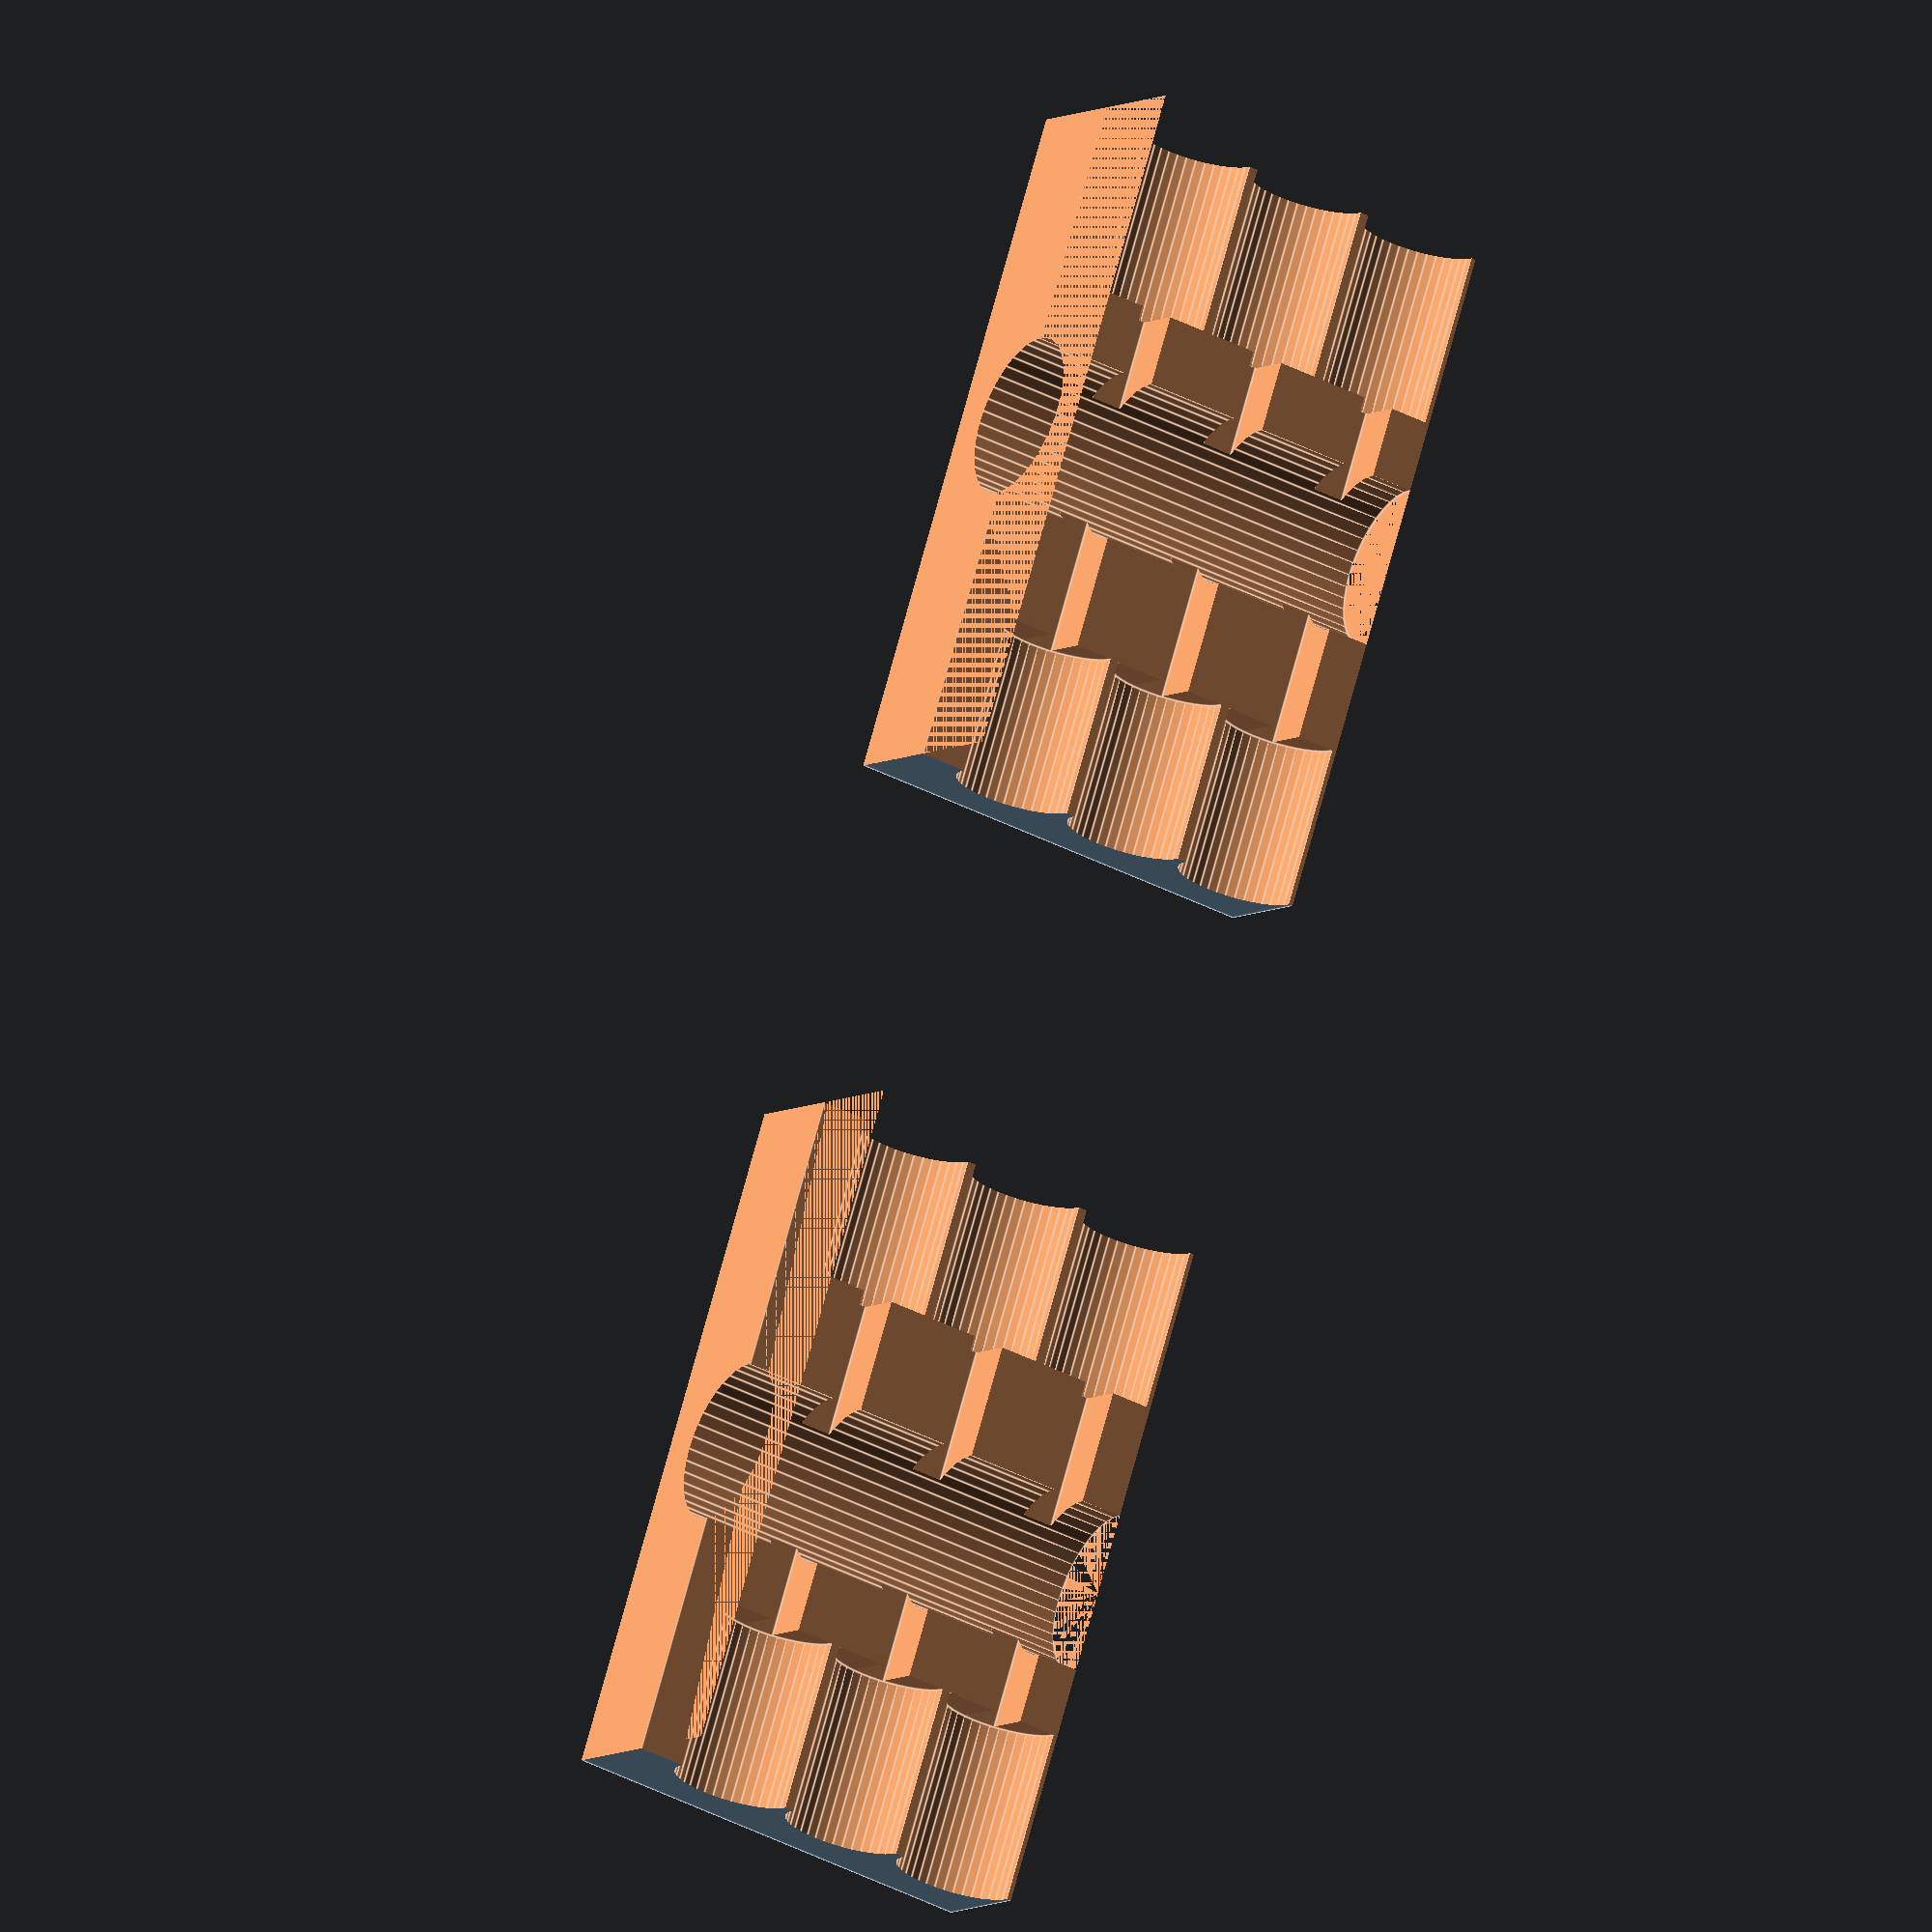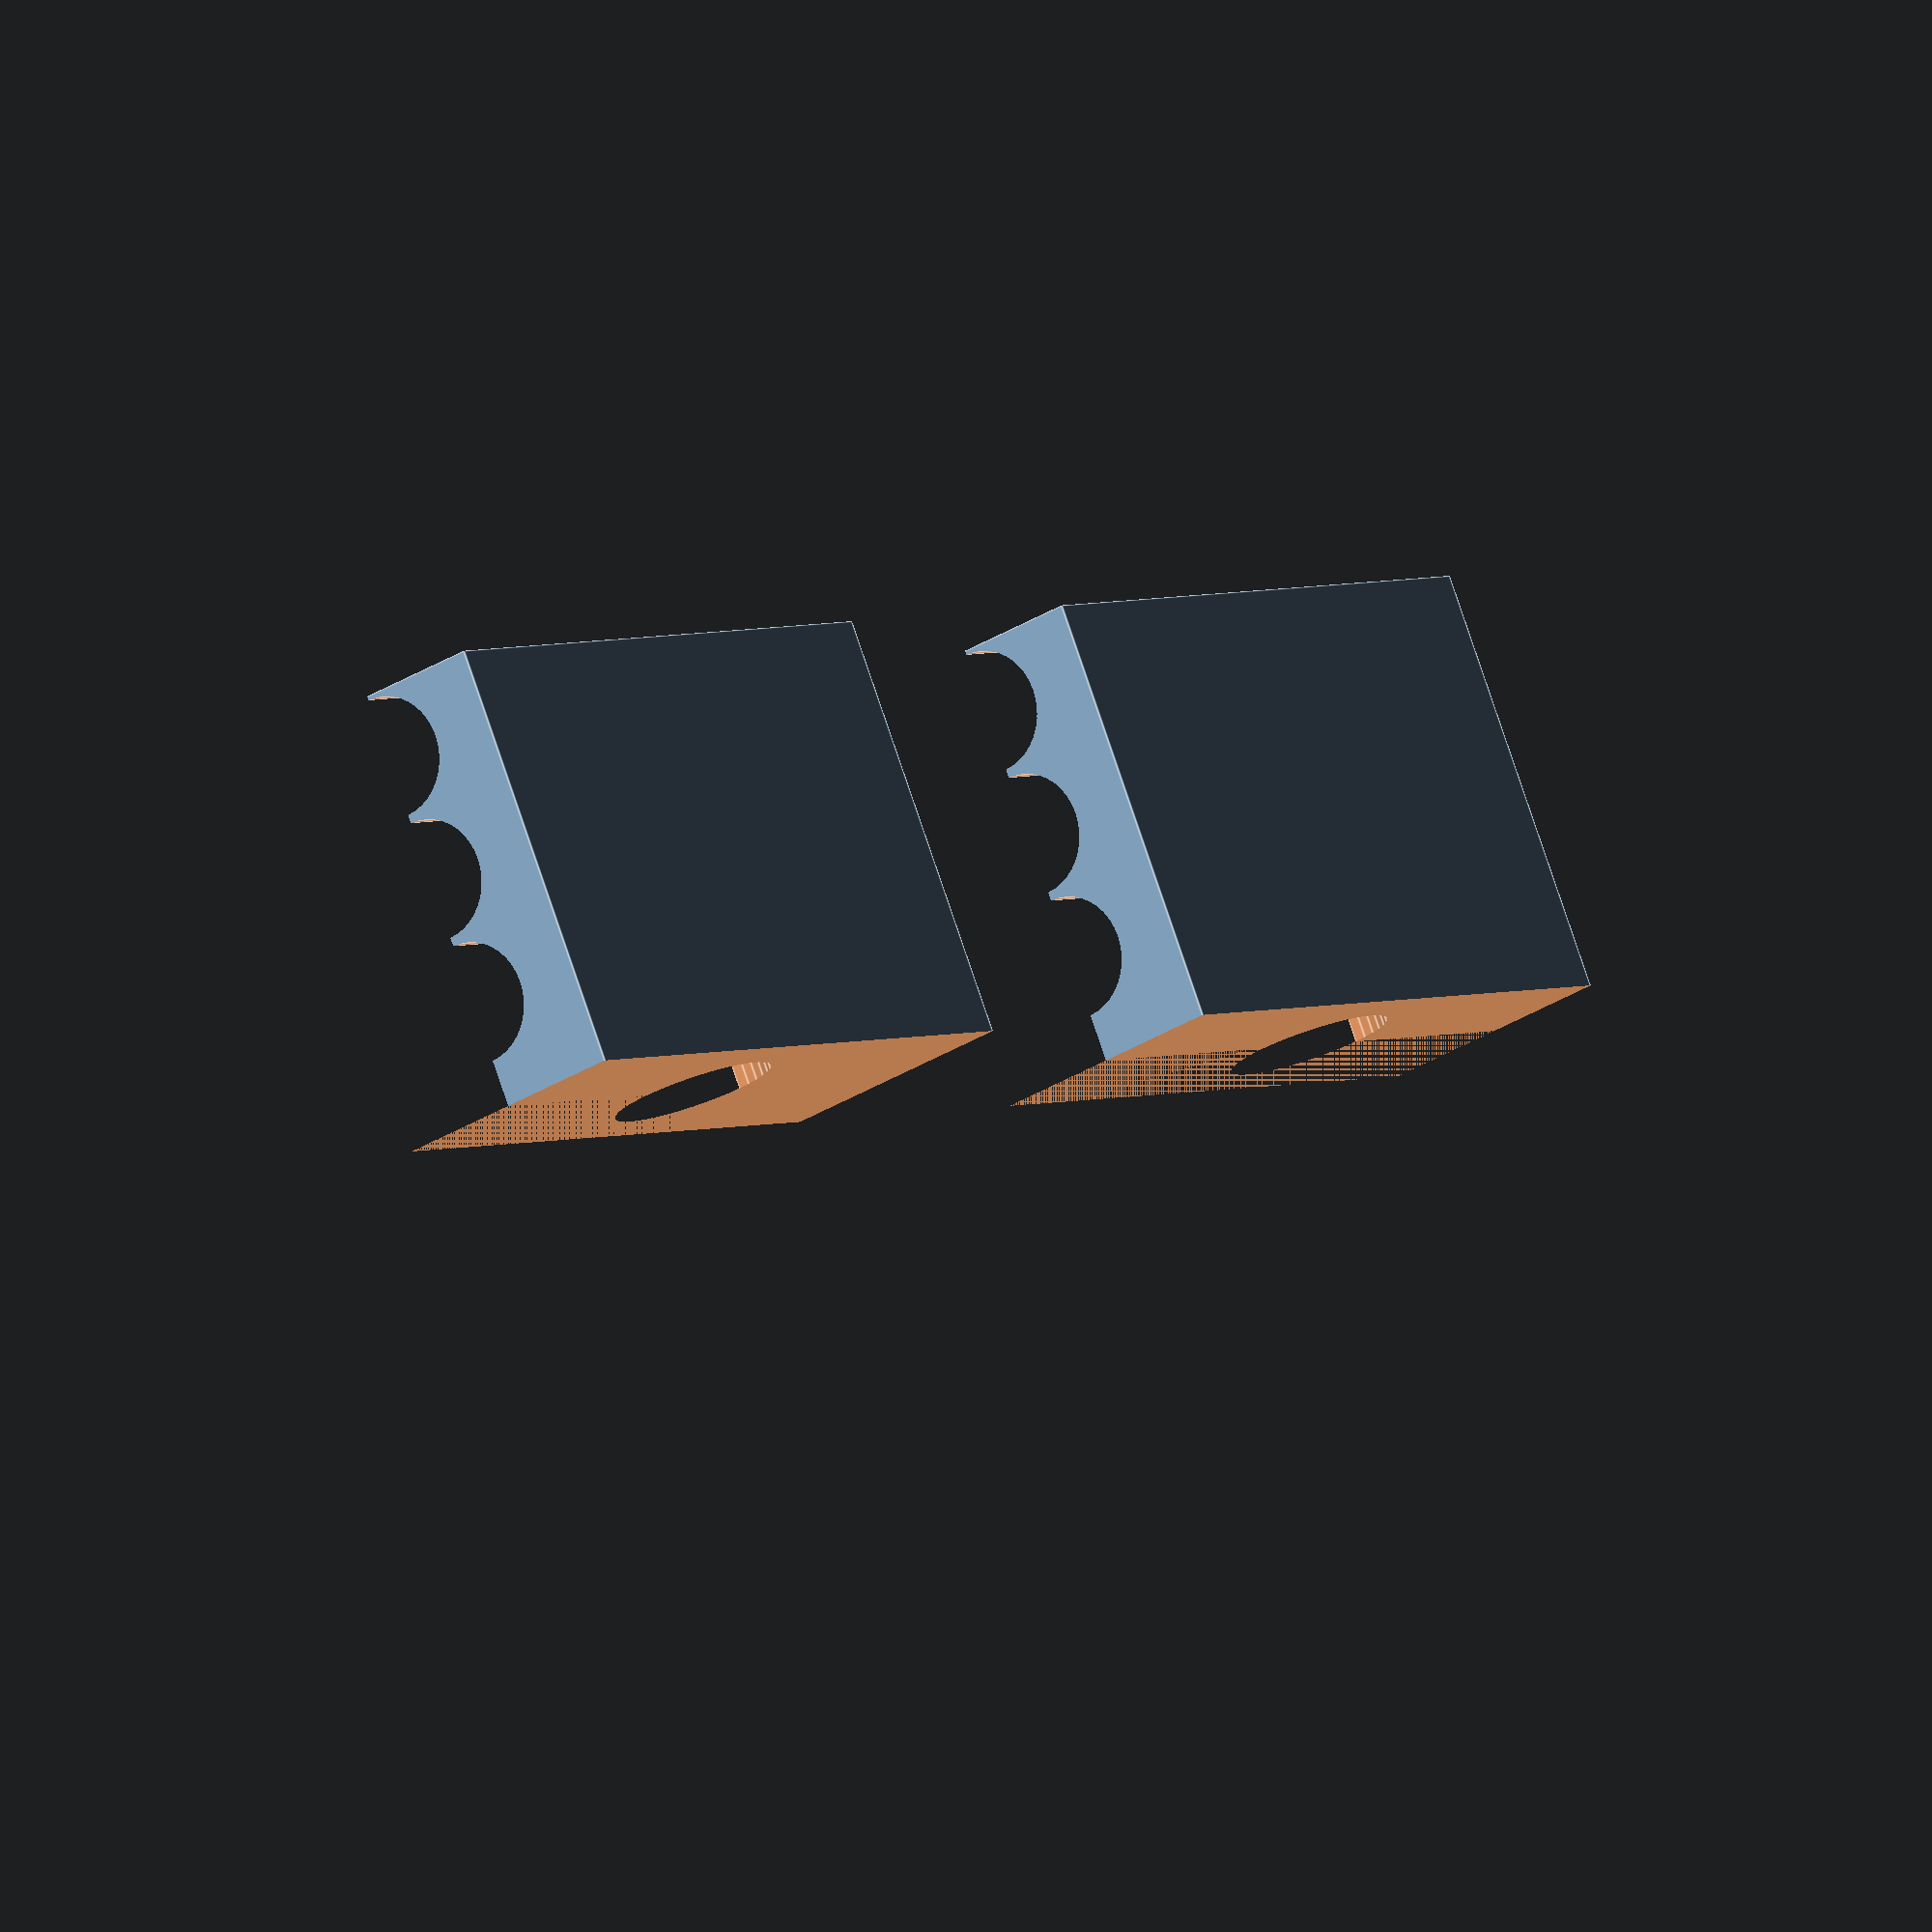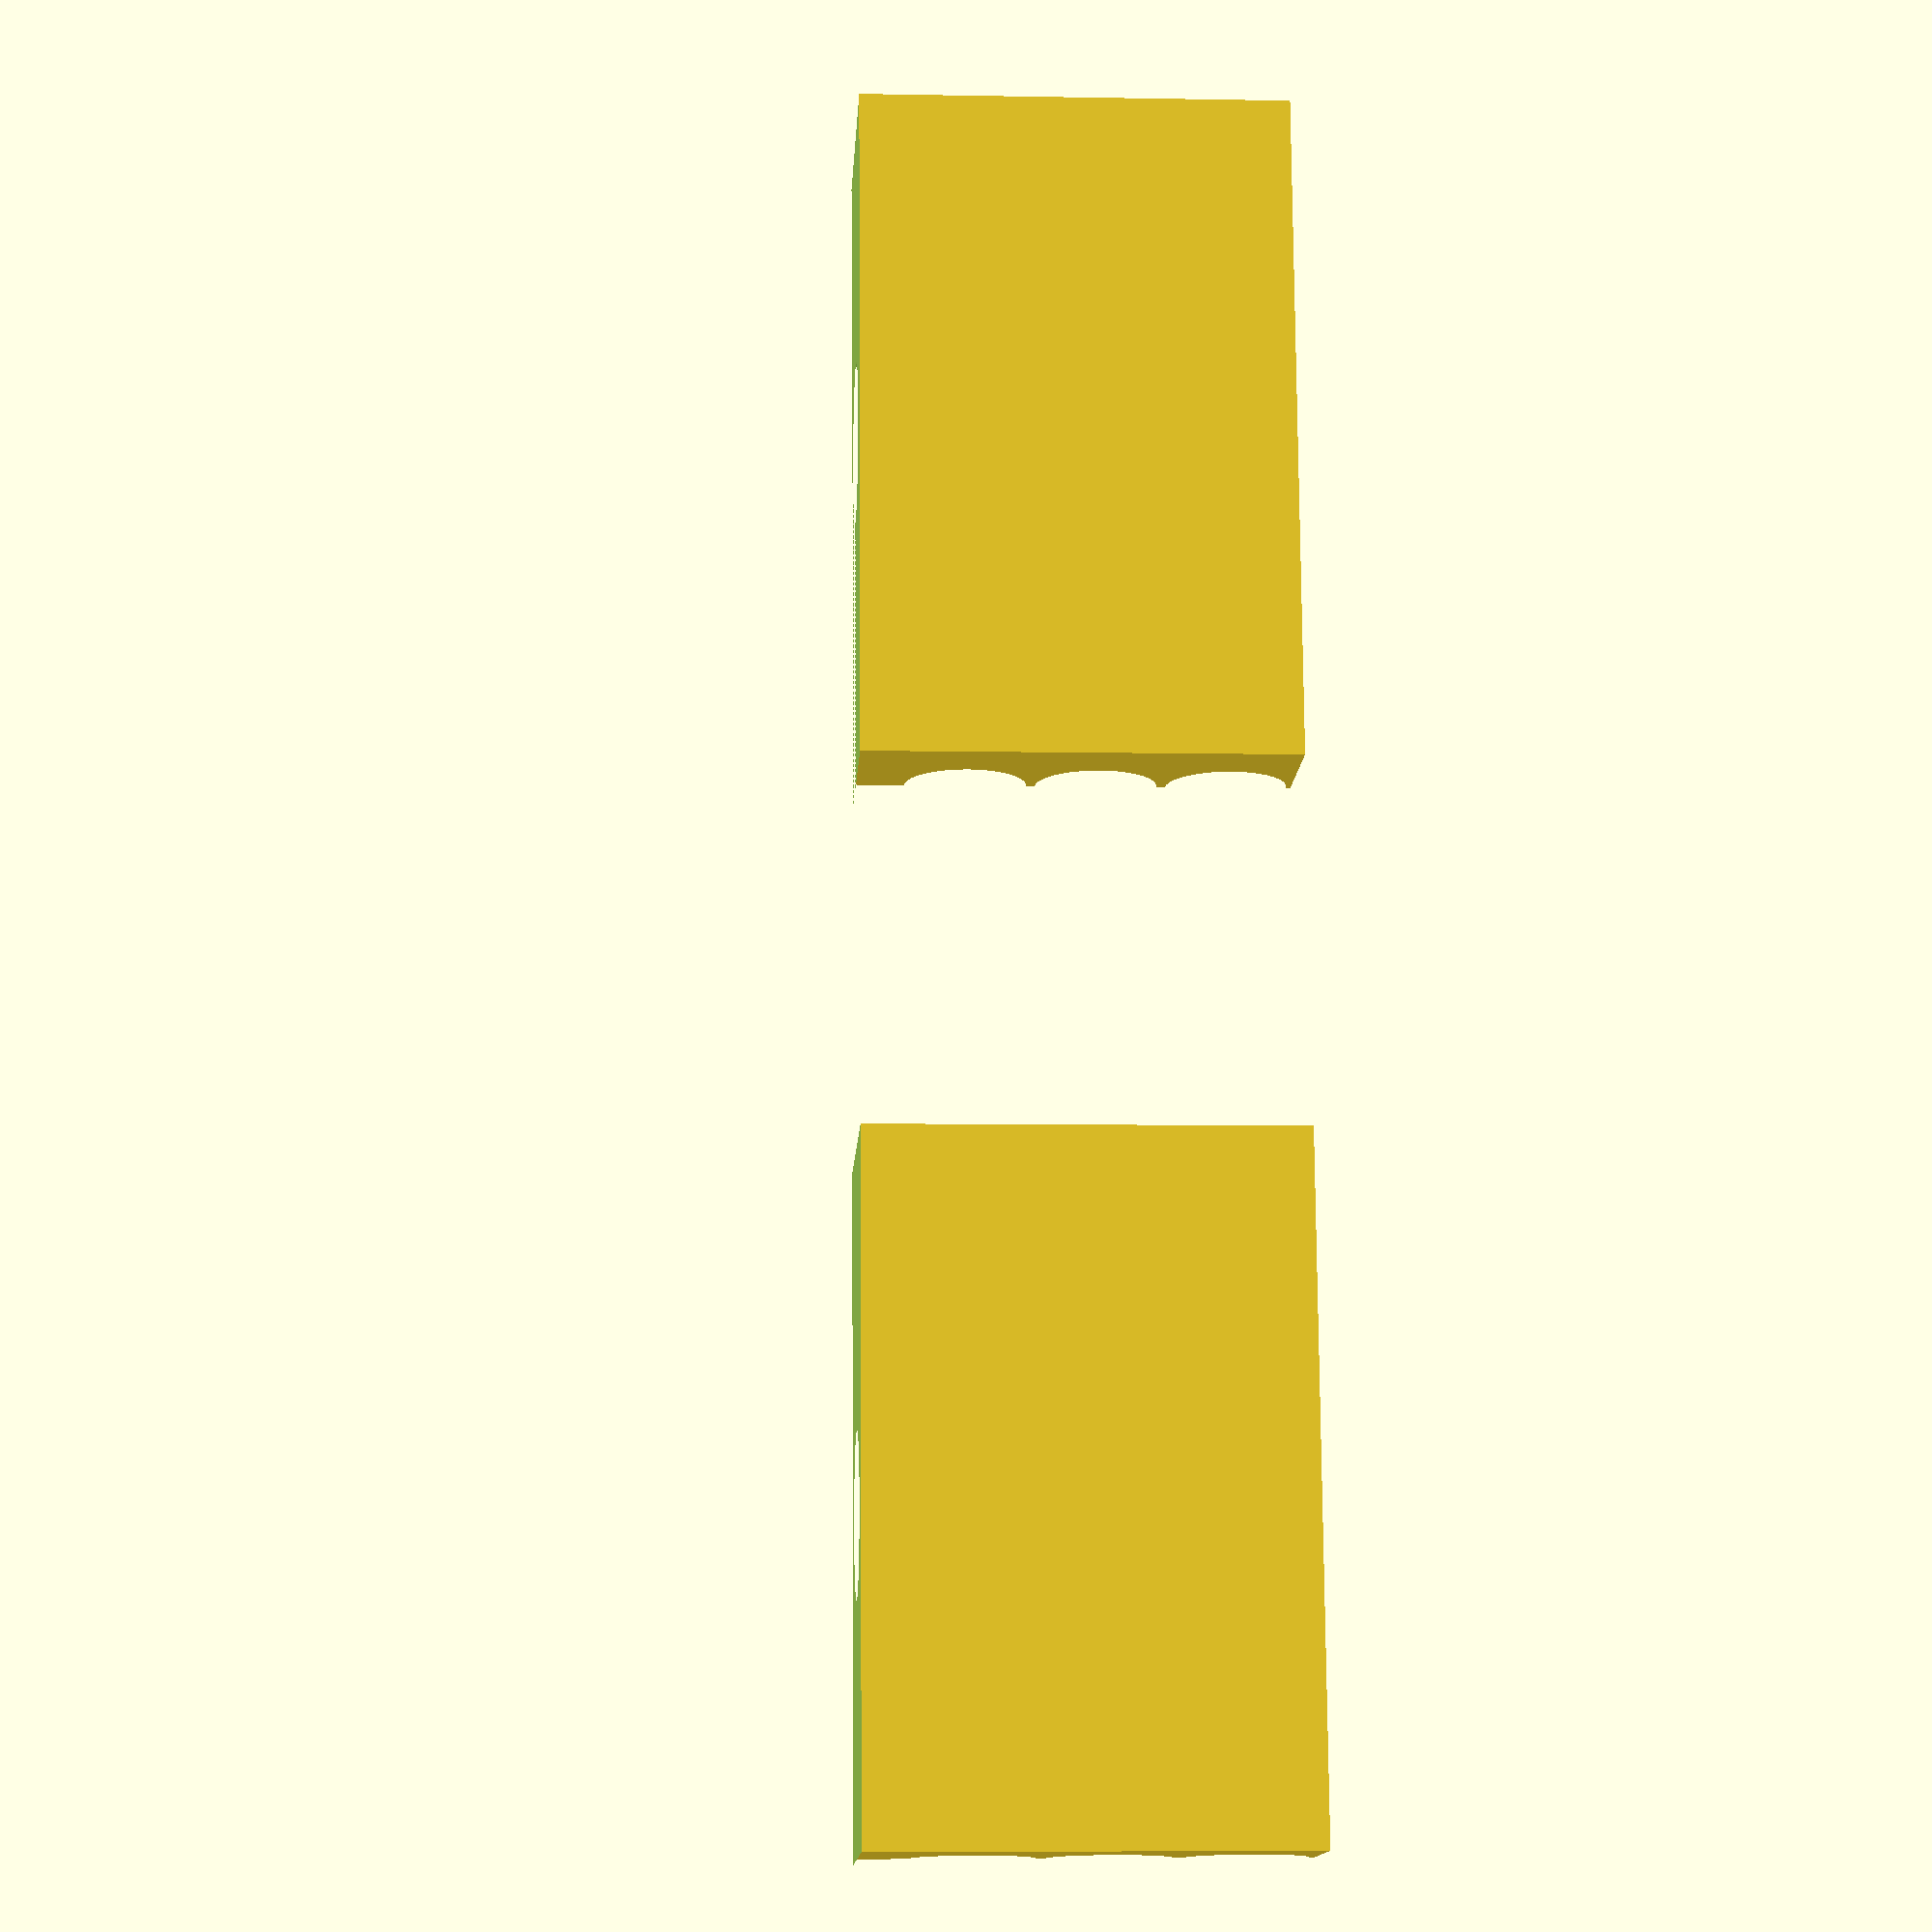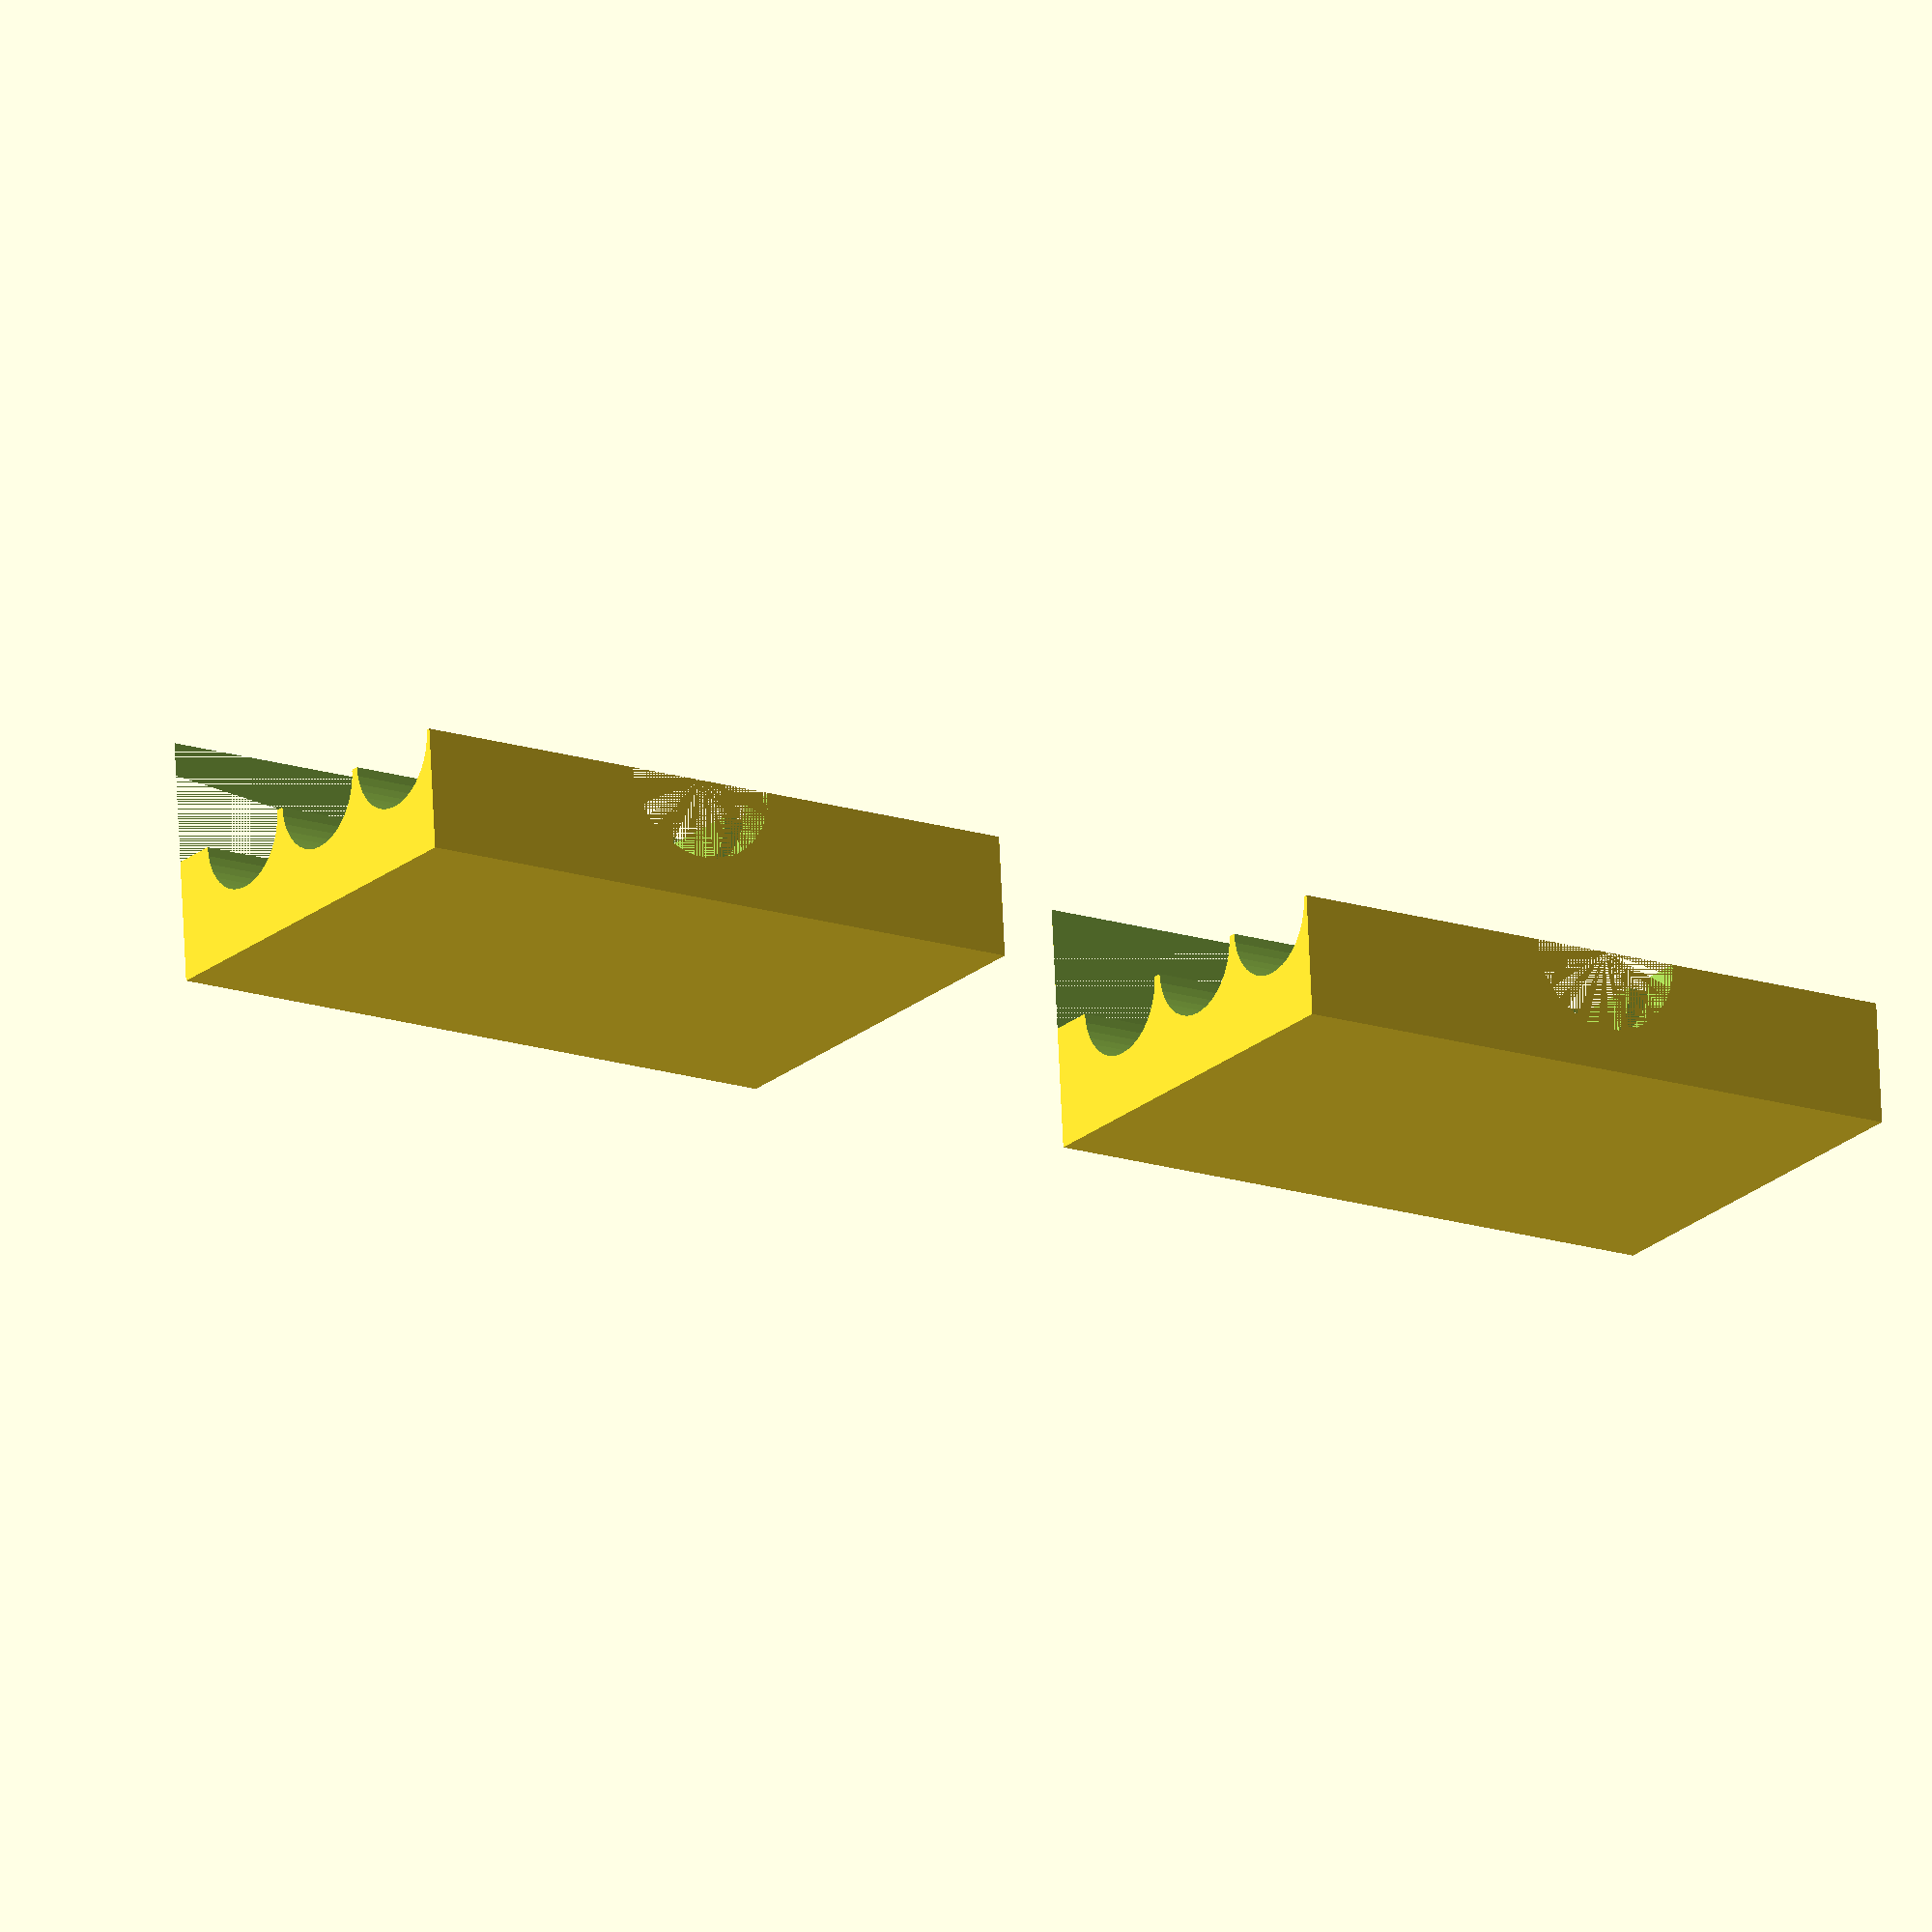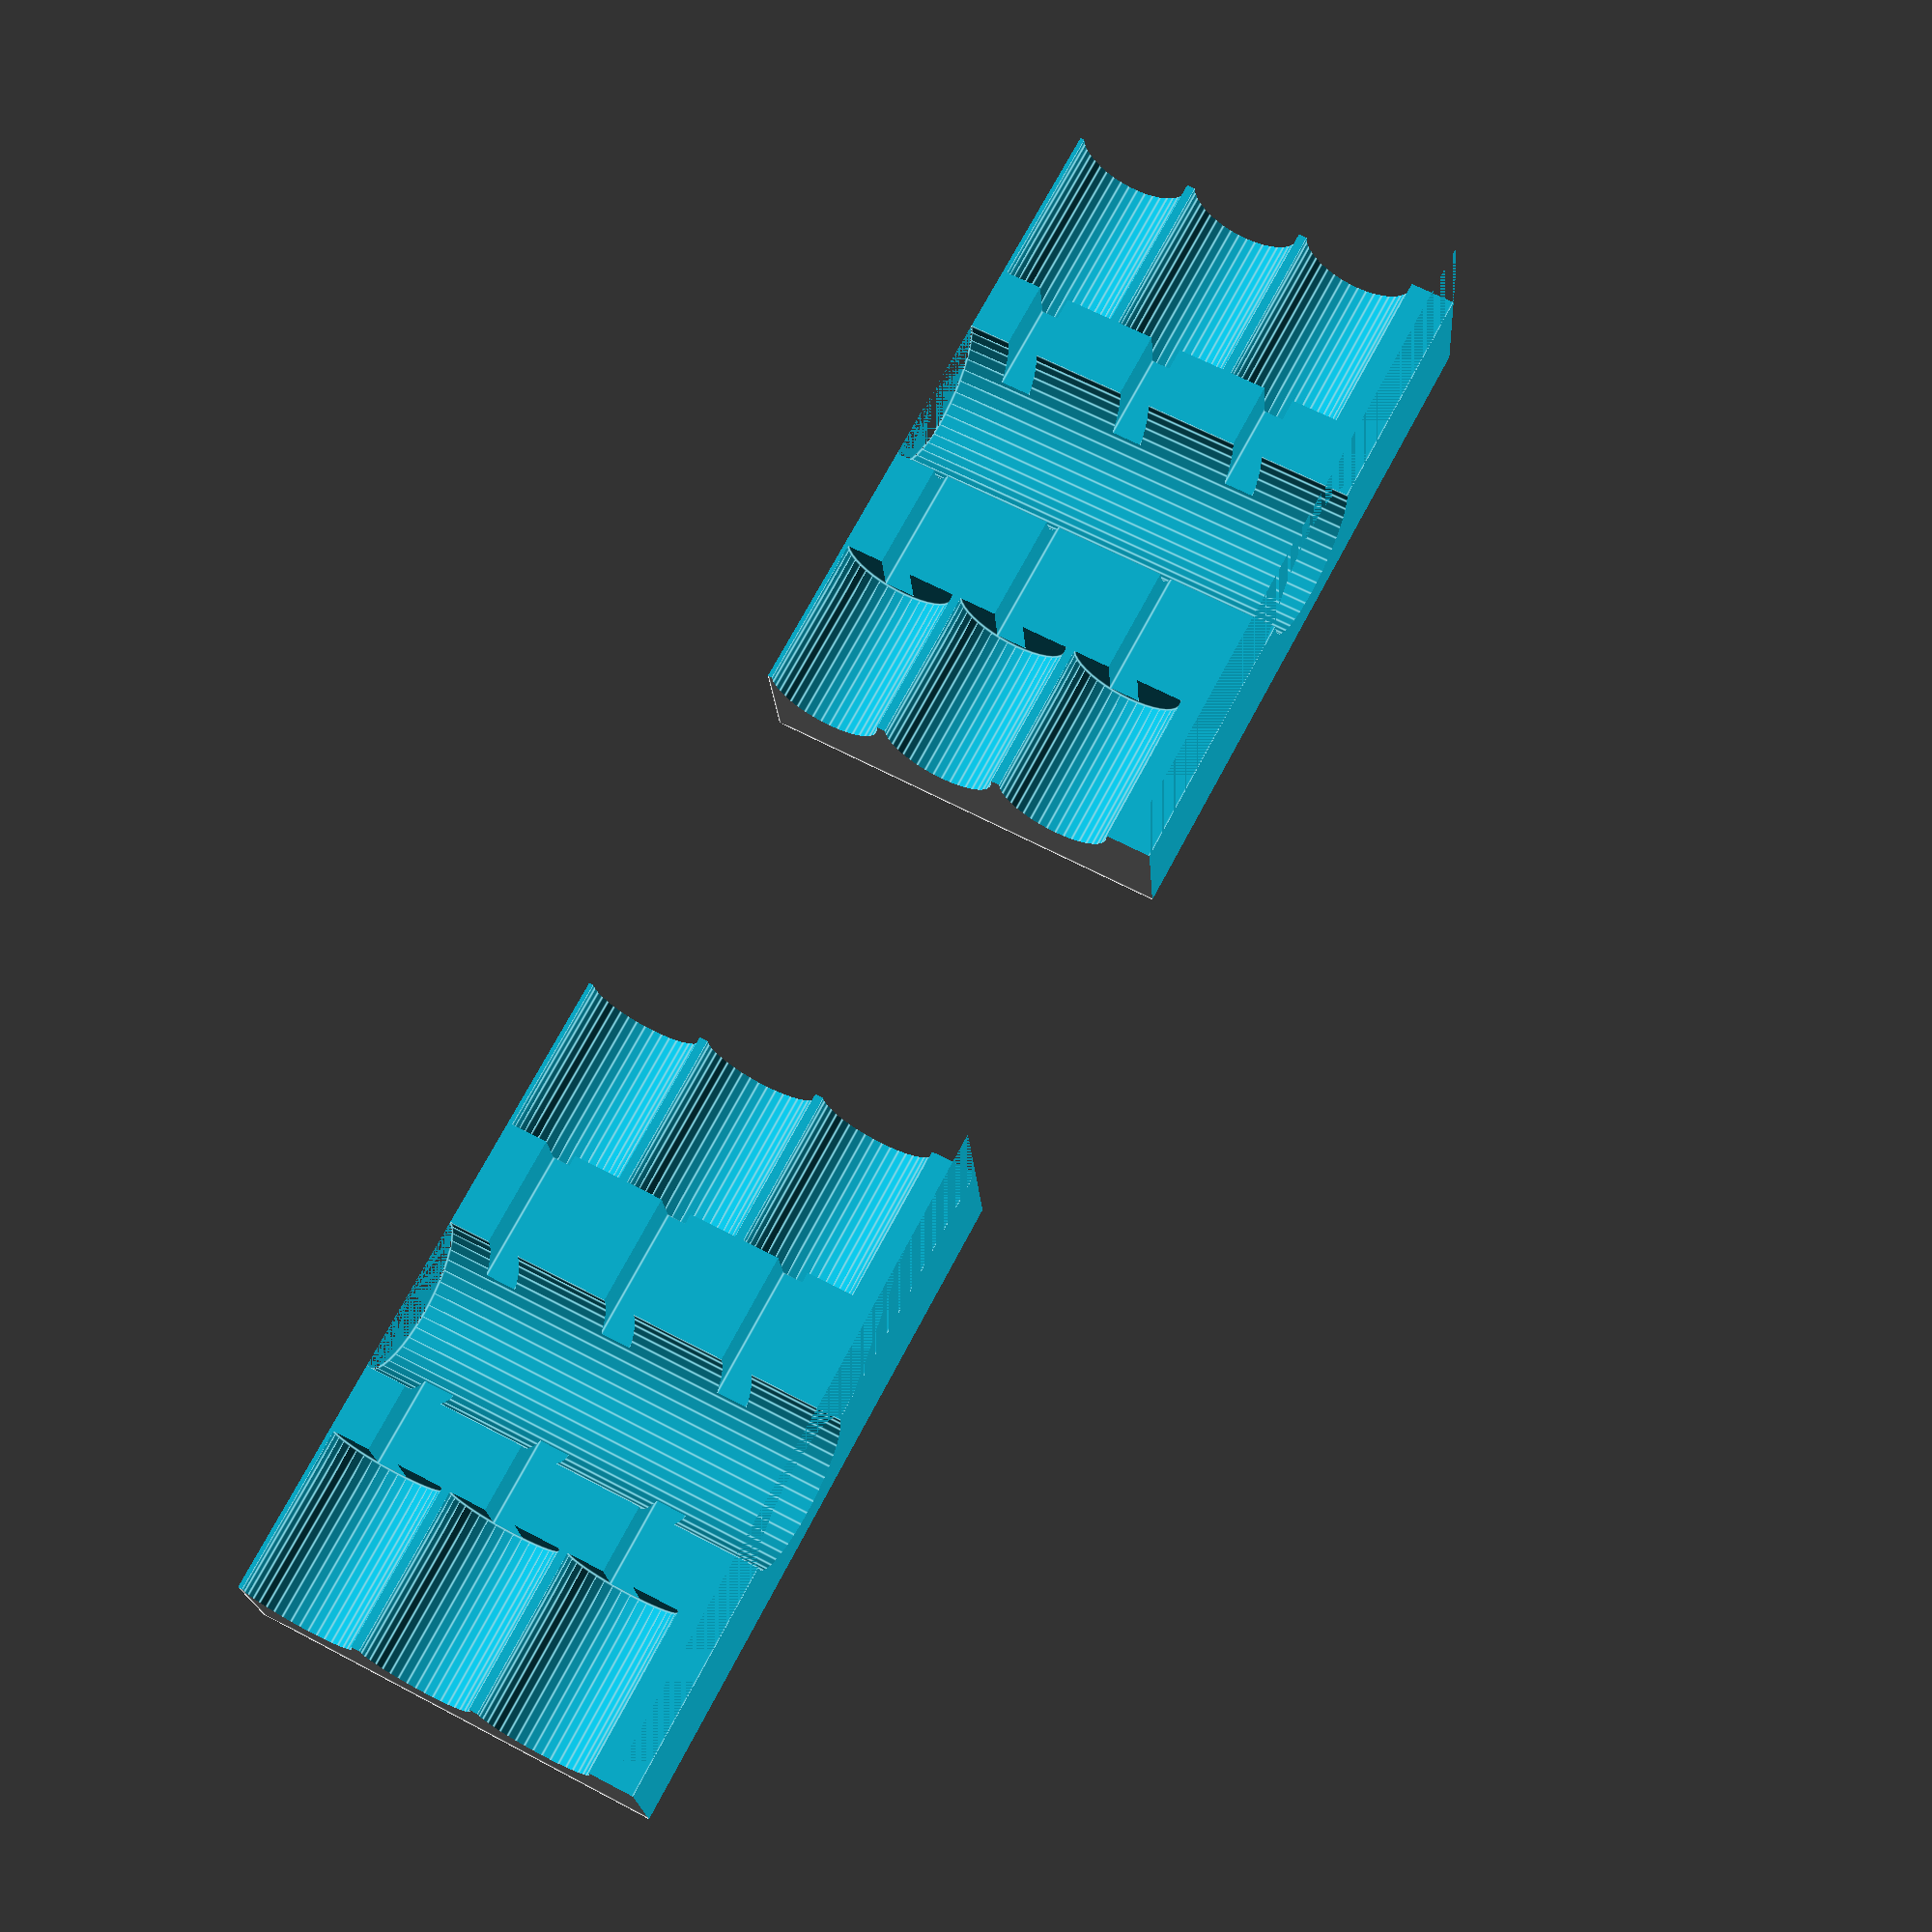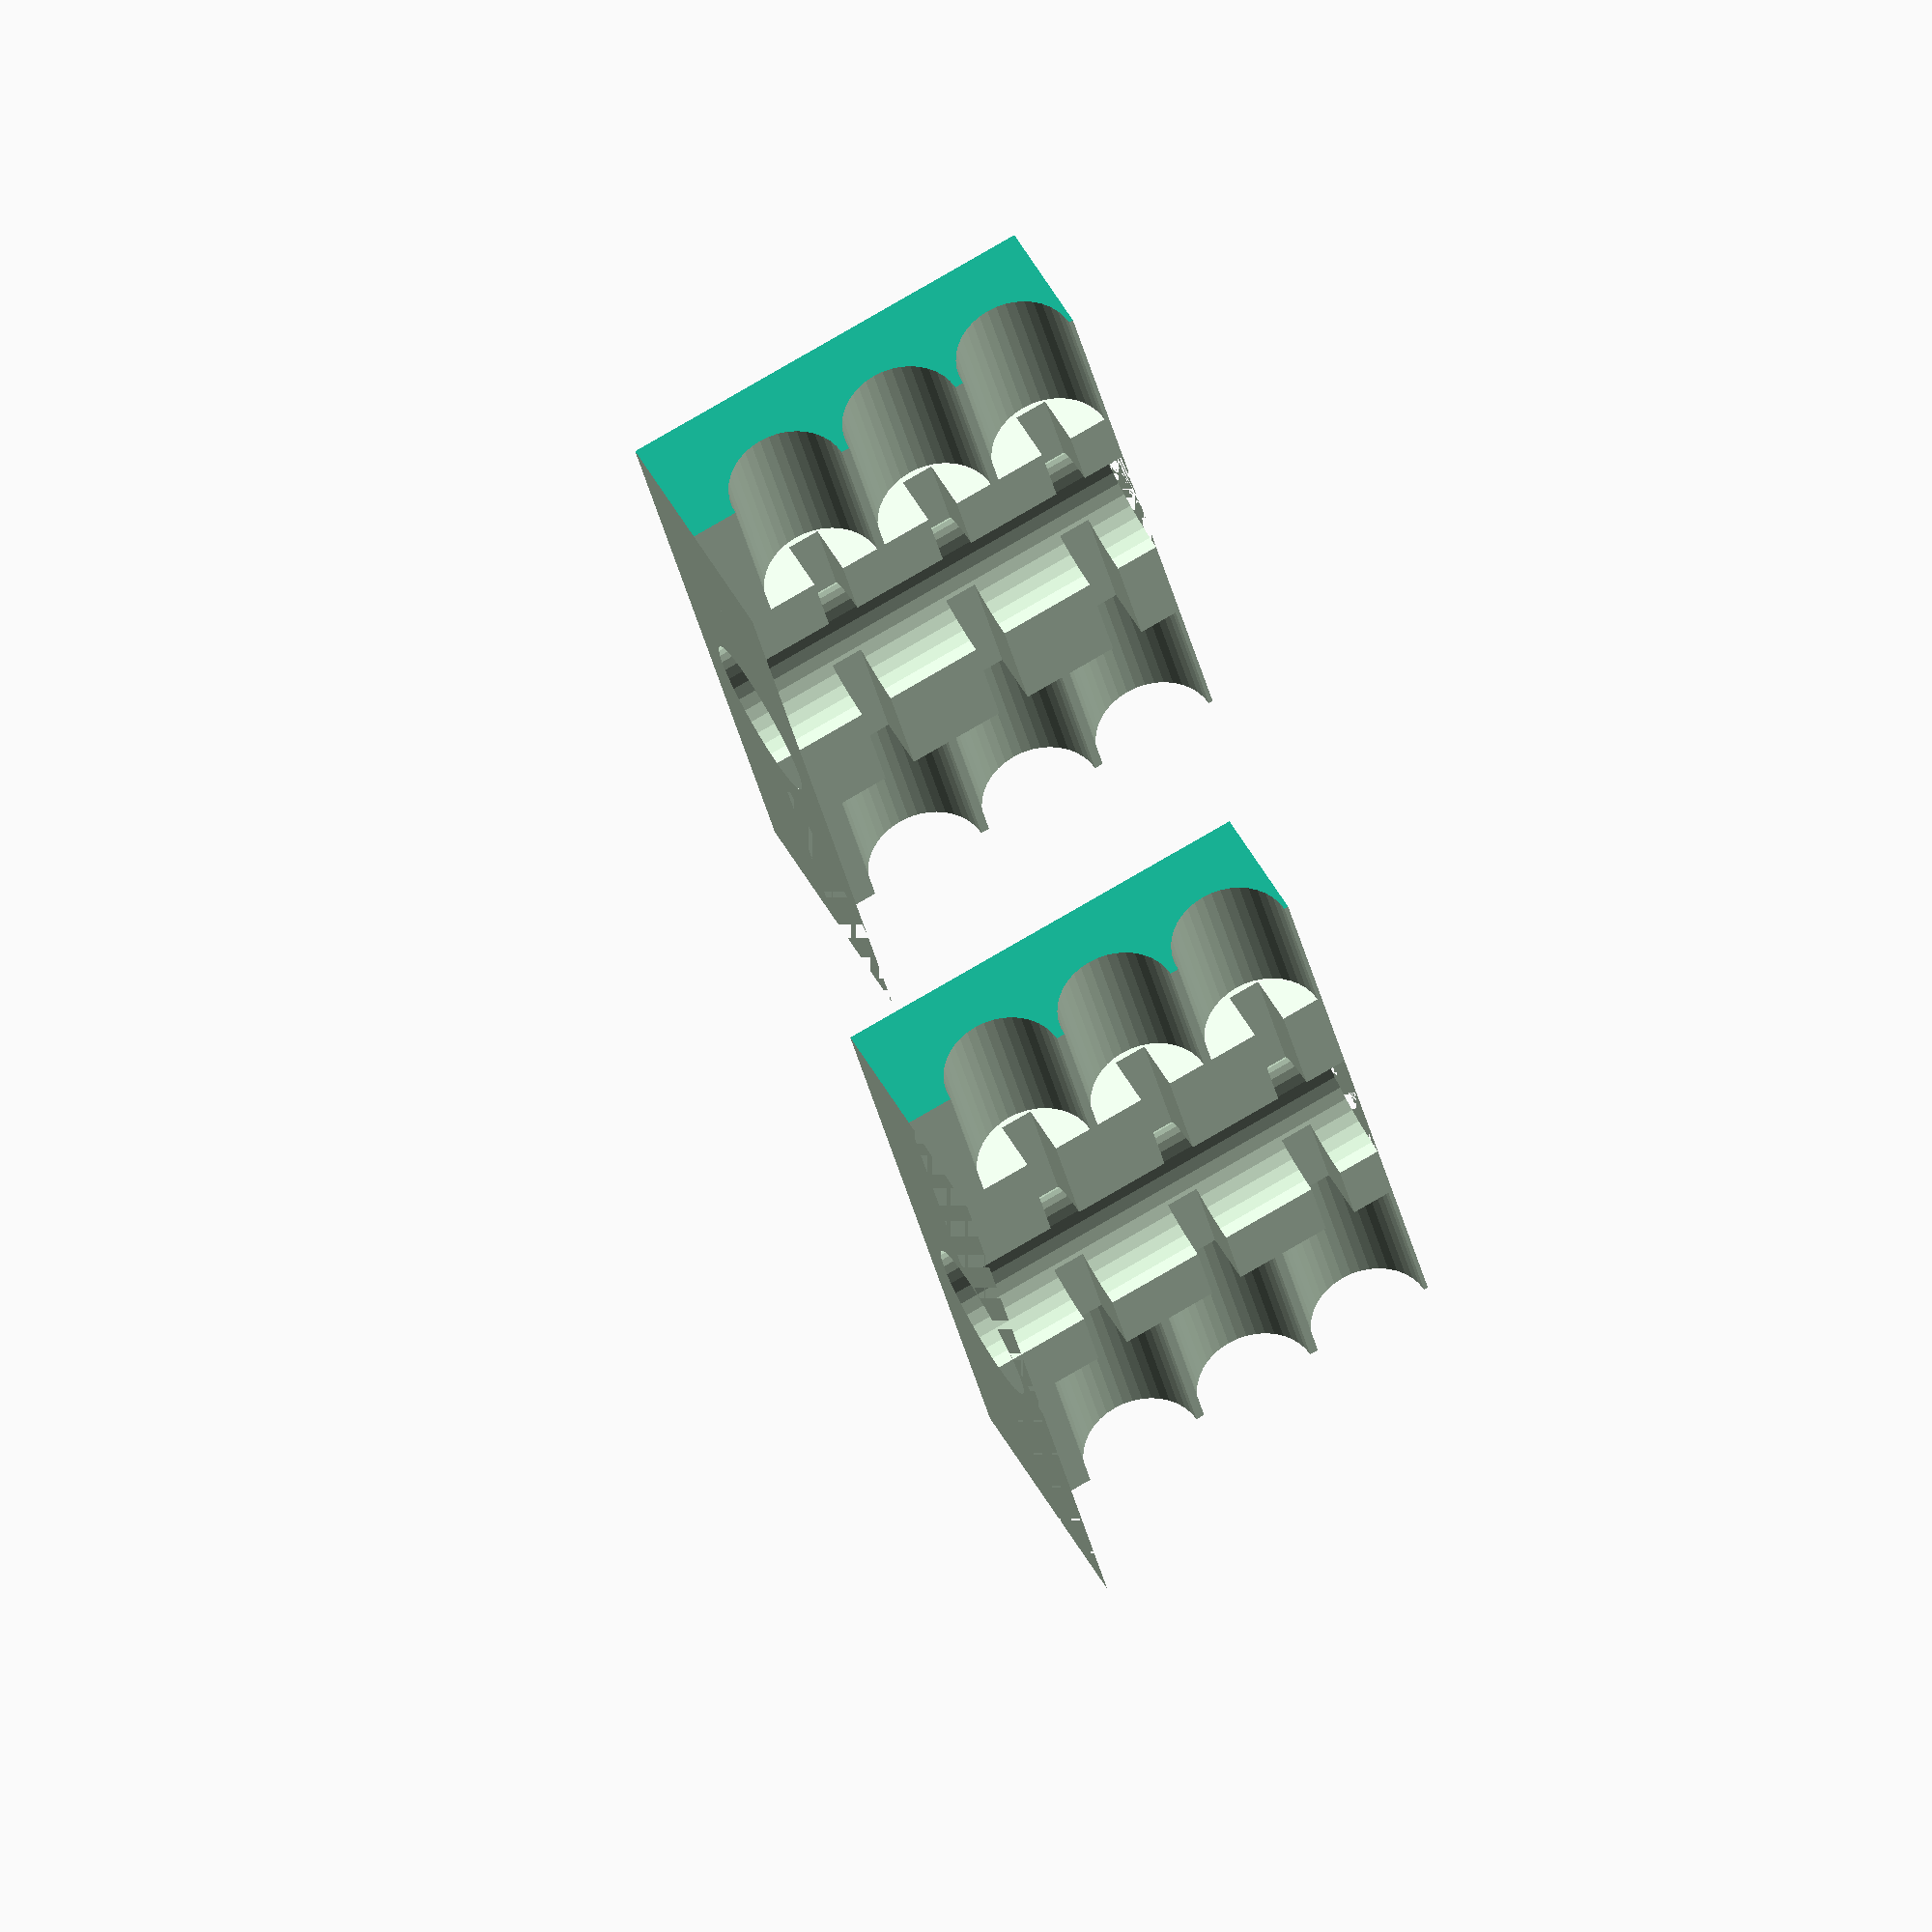
<openscad>
tubeDia = 7.5; 

ledDia = 5.6; 

photoResistDia = 5.5;


module tube(){
   difference(){
    
    //cylinder(h = 30, d = tubeDia + 4);  
   translate([-(tubeDia + 4) ,-(tubeDia + 4) / 2, 0])  
       cube([tubeDia + 24, tubeDia + 4, 30]);
    translate([5,0,0]) cylinder(h = 30, d = tubeDia, $fn = 40);  
   }
}


module LEDHolder(){
    {
        
        rotate([90, 0, 0])
        rotate([0, 90, 0]){
            difference(){
                cube([ledDia + 4, ledDia + 10, ledDia + 4]);
                translate([2, 2, 0])
                cube([ledDia, ledDia + 6, 20]);
            }
        }
    }
}


module slices(){
    cube([60, 5, 1.5]); 
    
}


module photoResist(){
    intersection(){
    cylinder(h = 3, d = 5.5, $fn = 30); 
    translate([-4.5/2, -5,0]) cube([4.5, 10, 4.3]); }
    
}


module fullSetup(){
difference(){
    union(){
        tube(); 
        //translate([2.5, -4.6,14.7]) LEDHolder();
        }
    
        
    translate([0,0, 1]) {translate([-20, -2.5, 25.5]) slices();
    translate([-14, 0,26]) rotate([0, 90, 0]) cylinder(d= ledDia, h = 10, $fn = 40); 
        
    translate([-20, -2.5, 25.5 - 6]) slices();
    translate([-14, 0,26-6]) rotate([0, 90, 0]) cylinder(d= ledDia, h = 10, $fn = 40); 
    
    translate([-20, -2.5, 25.5 - 12]) slices();
    translate([-14, 0,26-12]) rotate([0, 90, 0]) cylinder(d= ledDia, h = 10, $fn = 40); 
        }
    //led's
     translate([12, 0, 27]) rotate([0, 90, 0]) cylinder(d= ledDia, h = 10, $fn = 40);  
    
     translate([12, 0, 27 - 6]) rotate([0, 90, 0]) cylinder(d= ledDia, h = 10, $fn = 40); 
    
     translate([12, 0, 27 - 12]) rotate([0, 90, 0]) cylinder(d= ledDia, h = 10, $fn = 40); 
    //translate([12, -2, 17]) cube([20, 4, 10]); 
     translate([-15, -25, -30]) cube(40);  

    //translate([0, -ledDia / 2, 16.7]) rotate([90, 0, 90]) cube([ledDia, ledDia + 6, 20]);
        //cylinder(h = 30, d = tubeDia, $fn = 40); 
    }
}



translate([15, 0, 0]) difference(){
translate([5, 0, - 10]) fullSetup(); 
    
translate([-15,0,0]) cube(50); } 



translate([5, 0,0])
rotate([0,0,180]) translate([15, 0, 0])  {
    difference(){
    translate([10, 0, -10]) fullSetup(); 
        translate([-5, -50,0]) cube(50);
        } 
}


 
    
</openscad>
<views>
elev=39.8 azim=240.8 roll=237.2 proj=o view=edges
elev=100.3 azim=306.3 roll=18.7 proj=o view=edges
elev=6.7 azim=96.6 roll=266.9 proj=p view=solid
elev=201.6 azim=176.8 roll=214.5 proj=o view=wireframe
elev=295.9 azim=7.2 roll=118.2 proj=p view=edges
elev=283.6 azim=293.5 roll=239.6 proj=o view=wireframe
</views>
